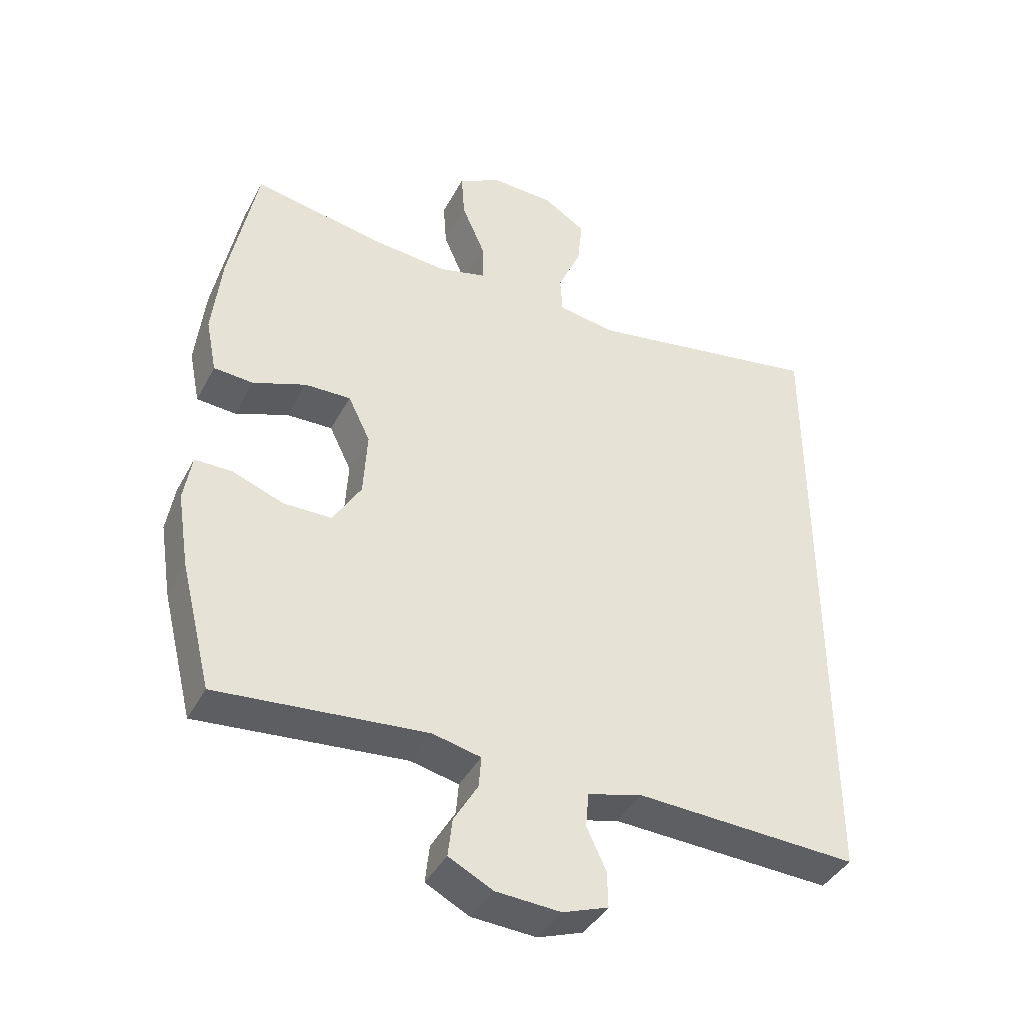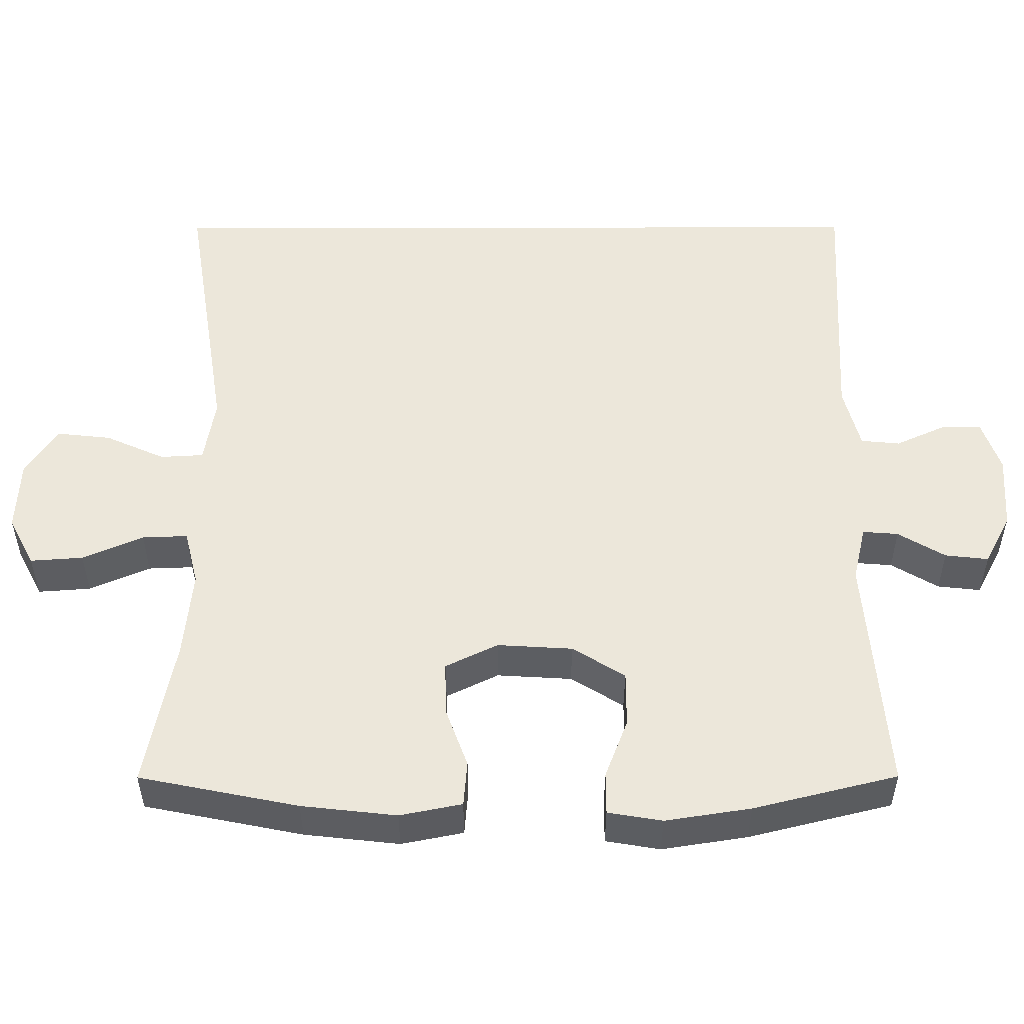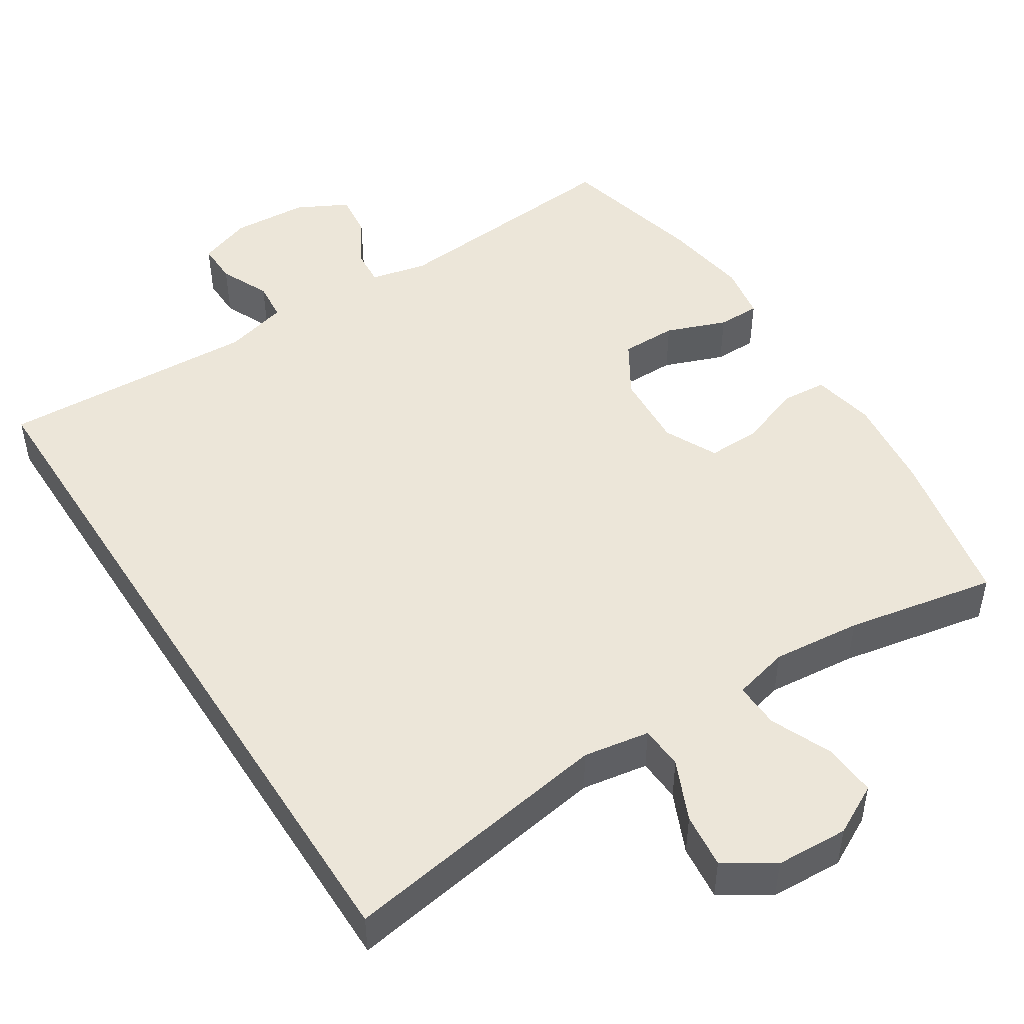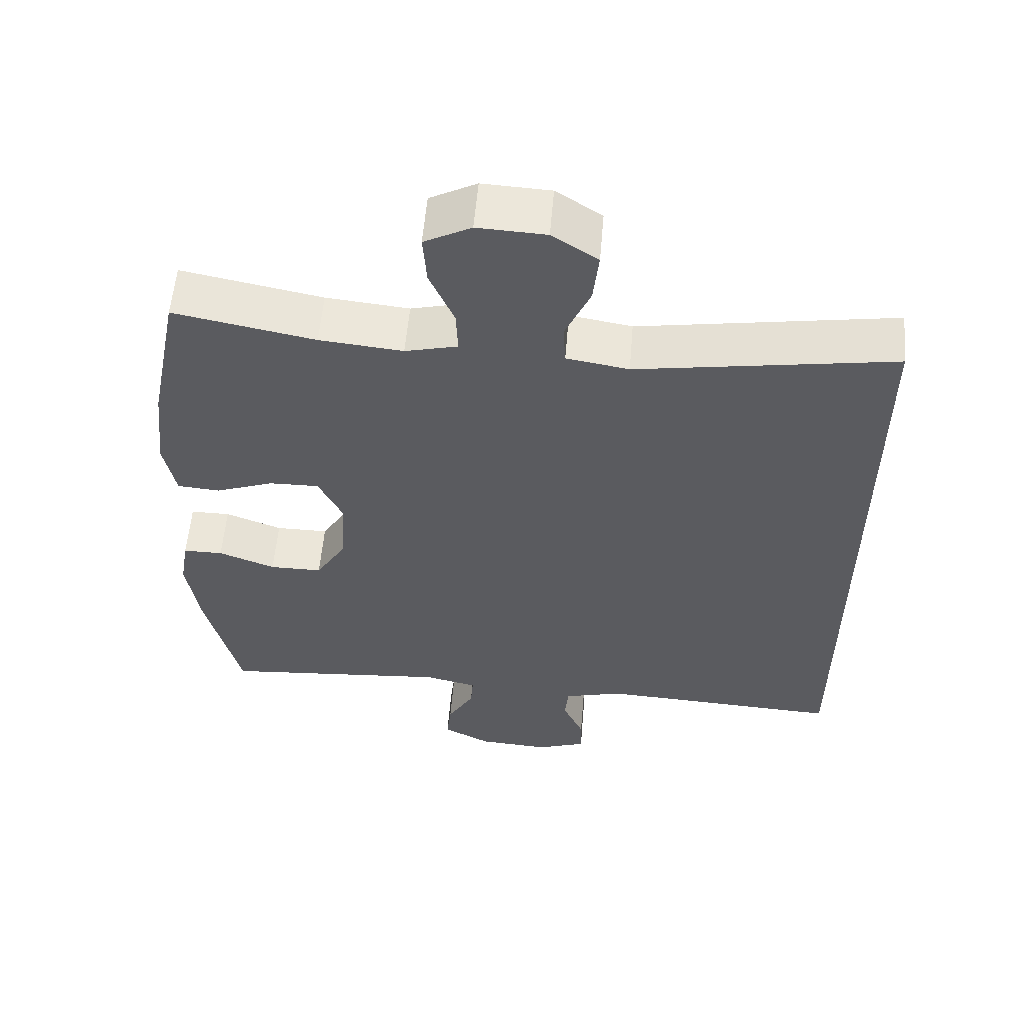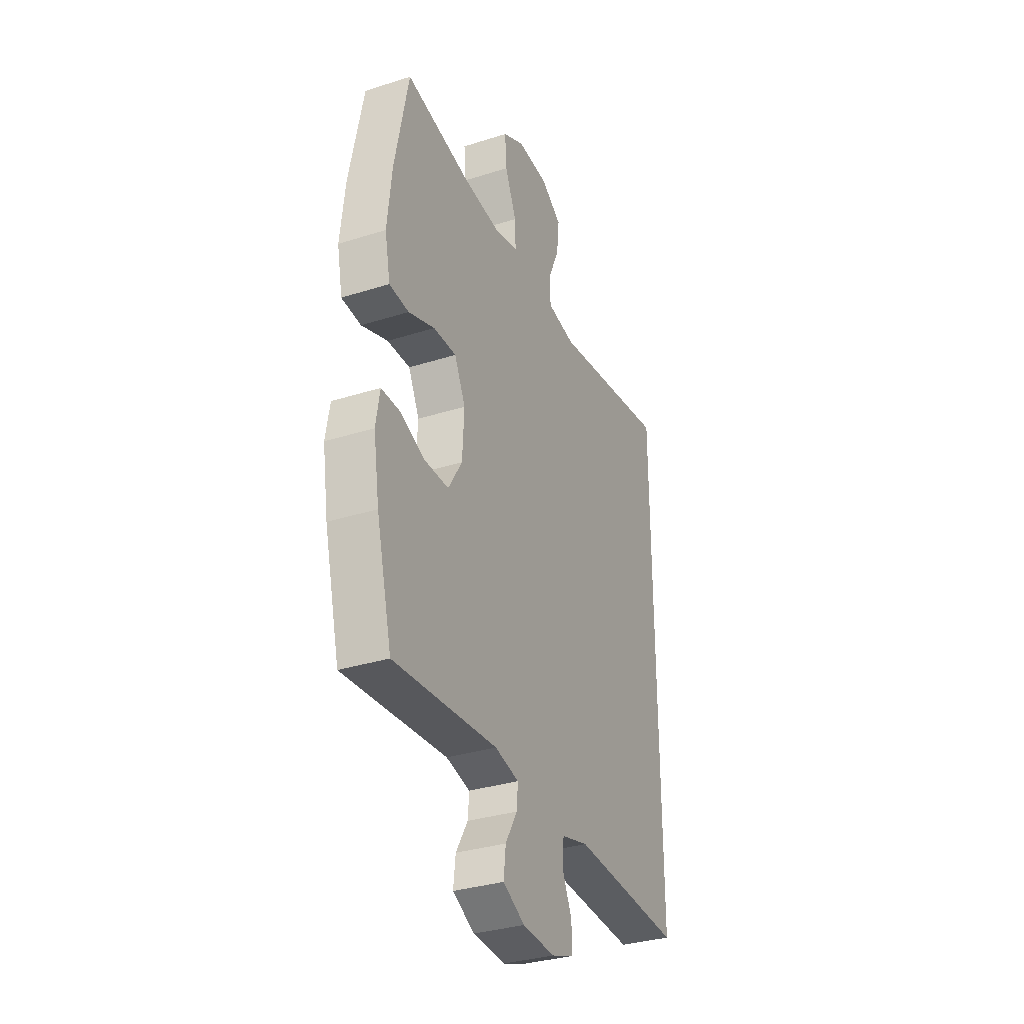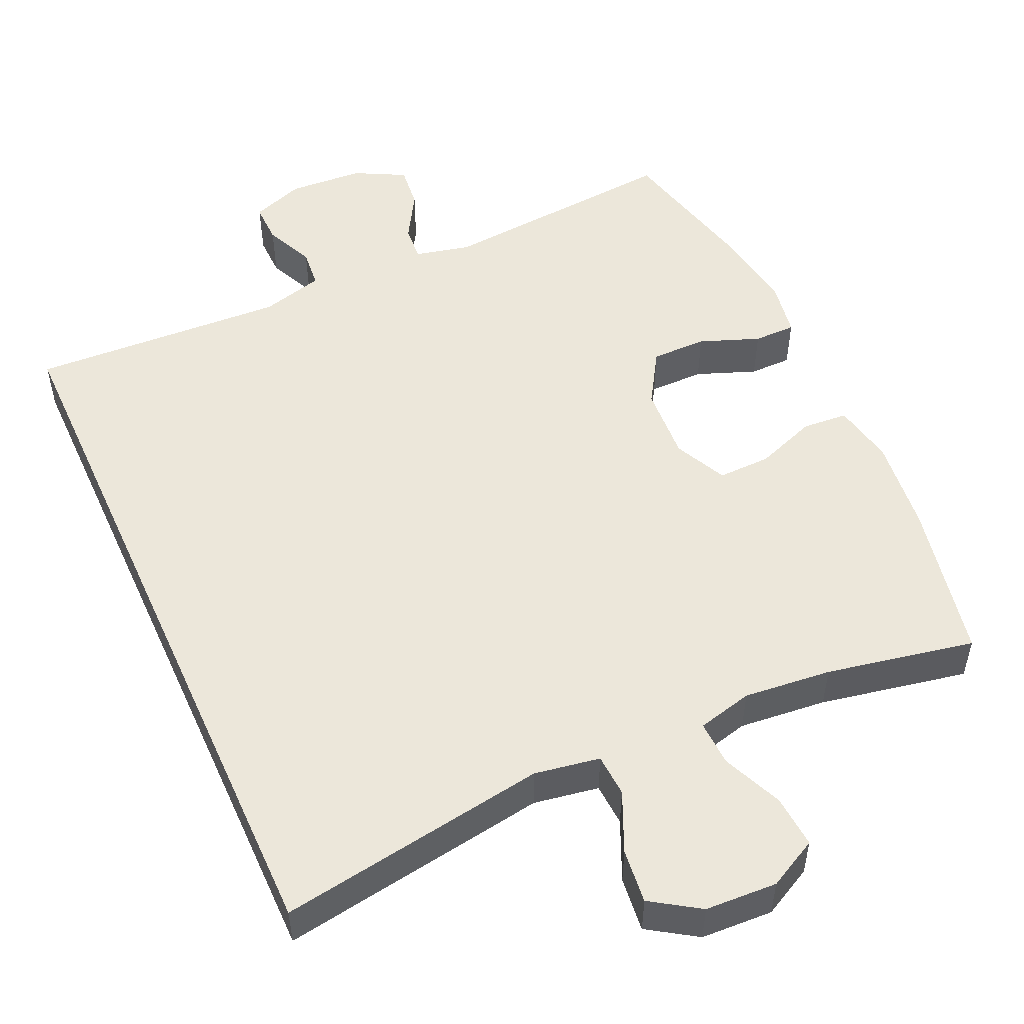
<metadata>
{"format":"obj","ext":"obj","renderer":"f3d","projection":"perspective","resolution":1024,"background":"white","views":[{"elev":-40.3,"azim":154.3,"up":"+Z"},{"elev":52.6,"azim":89.9,"up":"+Y"},{"elev":48.8,"azim":-32.7,"up":"+Y"},{"elev":56.7,"azim":-175.2,"up":"+Z"},{"elev":-33.0,"azim":113.7,"up":"+Z"},{"elev":52.1,"azim":-24.4,"up":"+Y"}]}
</metadata>
<code>
o path724
v -0.5089 0.0375 -0.4958
v -0.1613 0.0375 -0.4775
v -0.07613 0.0375 -0.4998
v -0.07101 0.0375 -0.553
v -0.1013 0.0375 -0.6193
v -0.1025 0.0375 -0.6748
v -0.0313 0.0375 -0.7
v 0.07015 0.0375 -0.6933
v 0.1385 0.0375 -0.6576
v 0.1319 0.0375 -0.5988
v 0.09414 0.0375 -0.5348
v 0.09035 0.0375 -0.4865
v 0.166 0.0375 -0.4689
v 0.4928 0.0375 -0.4958
v 0.5412 0.0375 -0.3003
v 0.5594 0.0375 -0.1841
v 0.5469 0.0375 -0.1102
v 0.4897 0.0375 -0.1102
v 0.4088 0.0375 -0.1411
v 0.3337 0.0375 -0.1413
v 0.2895 0.0375 -0.06978
v 0.2834 0.0375 0.03231
v 0.3179 0.0375 0.1031
v 0.3898 0.0375 0.1019
v 0.4726 0.0375 0.07164
v 0.534 0.0375 0.07659
v 0.5508 0.0375 0.161
v 0.5364 0.0375 0.2902
v 0.4928 0.0375 0.5061
v 0.2908 0.0375 0.4666
v 0.1712 0.0375 0.4547
v 0.09606 0.0375 0.4733
v 0.09832 0.0375 0.535
v 0.1338 0.0375 0.6173
v 0.1391 0.0375 0.6889
v 0.07172 0.0375 0.7241
v -0.02629 0.0375 0.7193
v -0.09191 0.0375 0.6765
v -0.08383 0.0375 0.6022
v -0.04776 0.0375 0.5212
v -0.05116 0.0375 0.4628
v -0.1405 0.0375 0.4477
v -0.5089 0.0375 0.5061
v -0.5089 -0.0375 -0.4958
v -0.1613 -0.0375 -0.4775
v -0.07613 -0.0375 -0.4998
v -0.07101 -0.0375 -0.553
v -0.1013 -0.0375 -0.6193
v -0.1025 -0.0375 -0.6748
v -0.0313 -0.0375 -0.7
v 0.07015 -0.0375 -0.6933
v 0.1385 -0.0375 -0.6576
v 0.1319 -0.0375 -0.5988
v 0.09414 -0.0375 -0.5348
v 0.09035 -0.0375 -0.4865
v 0.166 -0.0375 -0.4689
v 0.4928 -0.0375 -0.4958
v 0.5412 -0.0375 -0.3003
v 0.5594 -0.0375 -0.1841
v 0.5469 -0.0375 -0.1102
v 0.4897 -0.0375 -0.1102
v 0.4088 -0.0375 -0.1411
v 0.3337 -0.0375 -0.1413
v 0.2895 -0.0375 -0.06978
v 0.2834 -0.0375 0.03231
v 0.3179 -0.0375 0.1031
v 0.3898 -0.0375 0.1019
v 0.4726 -0.0375 0.07164
v 0.534 -0.0375 0.07659
v 0.5508 -0.0375 0.161
v 0.5364 -0.0375 0.2902
v 0.4928 -0.0375 0.5061
v 0.2908 -0.0375 0.4666
v 0.1712 -0.0375 0.4547
v 0.09606 -0.0375 0.4733
v 0.09832 -0.0375 0.535
v 0.1338 -0.0375 0.6173
v 0.1391 -0.0375 0.6889
v 0.07172 -0.0375 0.7241
v -0.02629 -0.0375 0.7193
v -0.09191 -0.0375 0.6765
v -0.08383 -0.0375 0.6022
v -0.04776 -0.0375 0.5212
v -0.05116 -0.0375 0.4628
v -0.1405 -0.0375 0.4477
v -0.5089 -0.0375 0.5061
v 0.5412 0.0375 -0.3003
v 0.5594 0.0375 -0.1841
v 0.5469 0.0375 -0.1102
v 0.5469 0.0375 -0.1102
v 0.534 0.0375 0.07659
v 0.534 0.0375 0.07659
v 0.5508 0.0375 0.161
v 0.5364 0.0375 0.2902
v 0.4897 0.0375 -0.1102
v 0.4726 0.0375 0.07164
v 0.4928 0.0375 -0.4958
v 0.4928 0.0375 -0.4958
v 0.4928 0.0375 0.5061
v 0.4928 0.0375 0.5061
v 0.4088 0.0375 -0.1411
v 0.3898 0.0375 0.1019
v 0.3337 0.0375 -0.1413
v 0.2908 0.0375 0.4666
v 0.3179 0.0375 0.1031
v 0.3179 0.0375 0.1031
v 0.2895 0.0375 -0.06978
v 0.2834 0.0375 0.03231
v 0.1712 0.0375 0.4547
v 0.166 0.0375 -0.4689
v 0.09606 0.0375 0.4733
v 0.09606 0.0375 0.4733
v 0.09035 0.0375 -0.4865
v 0.09035 0.0375 -0.4865
v 0.1338 0.0375 0.6173
v 0.1391 0.0375 0.6889
v 0.1391 0.0375 0.6889
v 0.07172 0.0375 0.7241
v 0.07015 0.0375 -0.6933
v 0.1385 0.0375 -0.6576
v 0.1385 0.0375 -0.6576
v 0.1319 0.0375 -0.5988
v 0.09832 0.0375 0.535
v 0.09414 0.0375 -0.5348
v -0.02629 0.0375 0.7193
v -0.0313 0.0375 -0.7
v -0.09191 0.0375 0.6765
v -0.09191 0.0375 0.6765
v -0.1025 0.0375 -0.6748
v -0.1025 0.0375 -0.6748
v -0.04776 0.0375 0.5212
v -0.05116 0.0375 0.4628
v -0.05116 0.0375 0.4628
v -0.08383 0.0375 0.6022
v -0.1405 0.0375 0.4477
v -0.1013 0.0375 -0.6193
v -0.07101 0.0375 -0.553
v -0.07613 0.0375 -0.4998
v -0.07613 0.0375 -0.4998
v -0.1613 0.0375 -0.4775
v -0.5089 0.0375 -0.4958
v -0.5089 0.0375 -0.4958
v -0.5089 0.0375 0.5061
v -0.5089 0.0375 0.5061
v 0.5412 -0.0375 -0.3003
v 0.5594 -0.0375 -0.1841
v 0.5469 -0.0375 -0.1102
v 0.5469 -0.0375 -0.1102
v 0.534 -0.0375 0.07659
v 0.534 -0.0375 0.07659
v 0.5508 -0.0375 0.161
v 0.5364 -0.0375 0.2902
v 0.4897 -0.0375 -0.1102
v 0.4726 -0.0375 0.07164
v 0.4928 -0.0375 -0.4958
v 0.4928 -0.0375 -0.4958
v 0.4928 -0.0375 0.5061
v 0.4928 -0.0375 0.5061
v 0.4088 -0.0375 -0.1411
v 0.3898 -0.0375 0.1019
v 0.3337 -0.0375 -0.1413
v 0.2908 -0.0375 0.4666
v 0.3179 -0.0375 0.1031
v 0.3179 -0.0375 0.1031
v 0.2895 -0.0375 -0.06978
v 0.2834 -0.0375 0.03231
v 0.1712 -0.0375 0.4547
v 0.166 -0.0375 -0.4689
v 0.09606 -0.0375 0.4733
v 0.09606 -0.0375 0.4733
v 0.09035 -0.0375 -0.4865
v 0.09035 -0.0375 -0.4865
v 0.1338 -0.0375 0.6173
v 0.1391 -0.0375 0.6889
v 0.1391 -0.0375 0.6889
v 0.07172 -0.0375 0.7241
v 0.07015 -0.0375 -0.6933
v 0.1385 -0.0375 -0.6576
v 0.1385 -0.0375 -0.6576
v 0.1319 -0.0375 -0.5988
v 0.09832 -0.0375 0.535
v 0.09414 -0.0375 -0.5348
v -0.02629 -0.0375 0.7193
v -0.0313 -0.0375 -0.7
v -0.09191 -0.0375 0.6765
v -0.09191 -0.0375 0.6765
v -0.1025 -0.0375 -0.6748
v -0.1025 -0.0375 -0.6748
v -0.04776 -0.0375 0.5212
v -0.05116 -0.0375 0.4628
v -0.05116 -0.0375 0.4628
v -0.08383 -0.0375 0.6022
v -0.1405 -0.0375 0.4477
v -0.1013 -0.0375 -0.6193
v -0.07101 -0.0375 -0.553
v -0.07613 -0.0375 -0.4998
v -0.07613 -0.0375 -0.4998
v -0.1613 -0.0375 -0.4775
v -0.5089 -0.0375 -0.4958
v -0.5089 -0.0375 -0.4958
v -0.5089 -0.0375 0.5061
v -0.5089 -0.0375 0.5061
f 165 198 196
f 153 146 147
f 199 193 201
f 166 198 165
f 180 177 178
f 182 195 177
f 159 146 153
f 146 159 145
f 163 167 169
f 160 152 163
f 181 173 192
f 182 177 180
f 162 163 152
f 166 169 190
f 184 194 187
f 192 183 185
f 162 152 157
f 189 169 181
f 165 196 171
f 182 196 195
f 163 169 166
f 145 161 168
f 154 151 160
f 198 193 199
f 183 173 176
f 145 168 155
f 152 160 151
f 176 173 174
f 161 165 168
f 149 151 154
f 167 163 162
f 195 194 184
f 177 195 184
f 171 196 182
f 189 181 192
f 161 145 159
f 166 193 198
f 190 169 189
f 190 193 166
f 168 165 171
f 192 173 183
f 15 16 59 58
f 16 90 148 59
f 92 27 70 150
f 27 28 71 70
f 17 18 61 60
f 25 26 69 68
f 98 15 58 156
f 28 100 158 71
f 18 19 62 61
f 24 25 68 67
f 19 20 63 62
f 29 30 73 72
f 106 24 67 164
f 20 21 64 63
f 22 23 66 65
f 30 31 74 73
f 21 22 65 64
f 13 14 57 56
f 31 112 170 74
f 114 13 56 172
f 34 117 175 77
f 35 36 79 78
f 8 121 179 51
f 9 10 53 52
f 33 34 77 76
f 10 11 54 53
f 32 33 76 75
f 11 12 55 54
f 36 37 80 79
f 7 8 51 50
f 37 128 186 80
f 130 7 50 188
f 40 133 191 83
f 39 40 83 82
f 38 39 82 81
f 41 42 85 84
f 5 6 49 48
f 4 5 48 47
f 139 4 47 197
f 2 3 46 45
f 142 2 45 200
f 144 1 44 202
f 42 43 86 85
f 107 138 140
f 95 89 88
f 141 143 135
f 108 107 140
f 122 120 119
f 124 119 137
f 101 95 88
f 88 87 101
f 105 111 109
f 102 105 94
f 123 134 115
f 124 122 119
f 104 94 105
f 108 132 111
f 126 129 136
f 134 127 125
f 104 99 94
f 131 123 111
f 107 113 138
f 124 137 138
f 105 108 111
f 87 110 103
f 96 102 93
f 140 141 135
f 125 118 115
f 87 97 110
f 94 93 102
f 118 116 115
f 103 110 107
f 91 96 93
f 109 104 105
f 137 126 136
f 119 126 137
f 113 124 138
f 131 134 123
f 103 101 87
f 108 140 135
f 132 131 111
f 132 108 135
f 110 113 107
f 134 125 115

</code>
